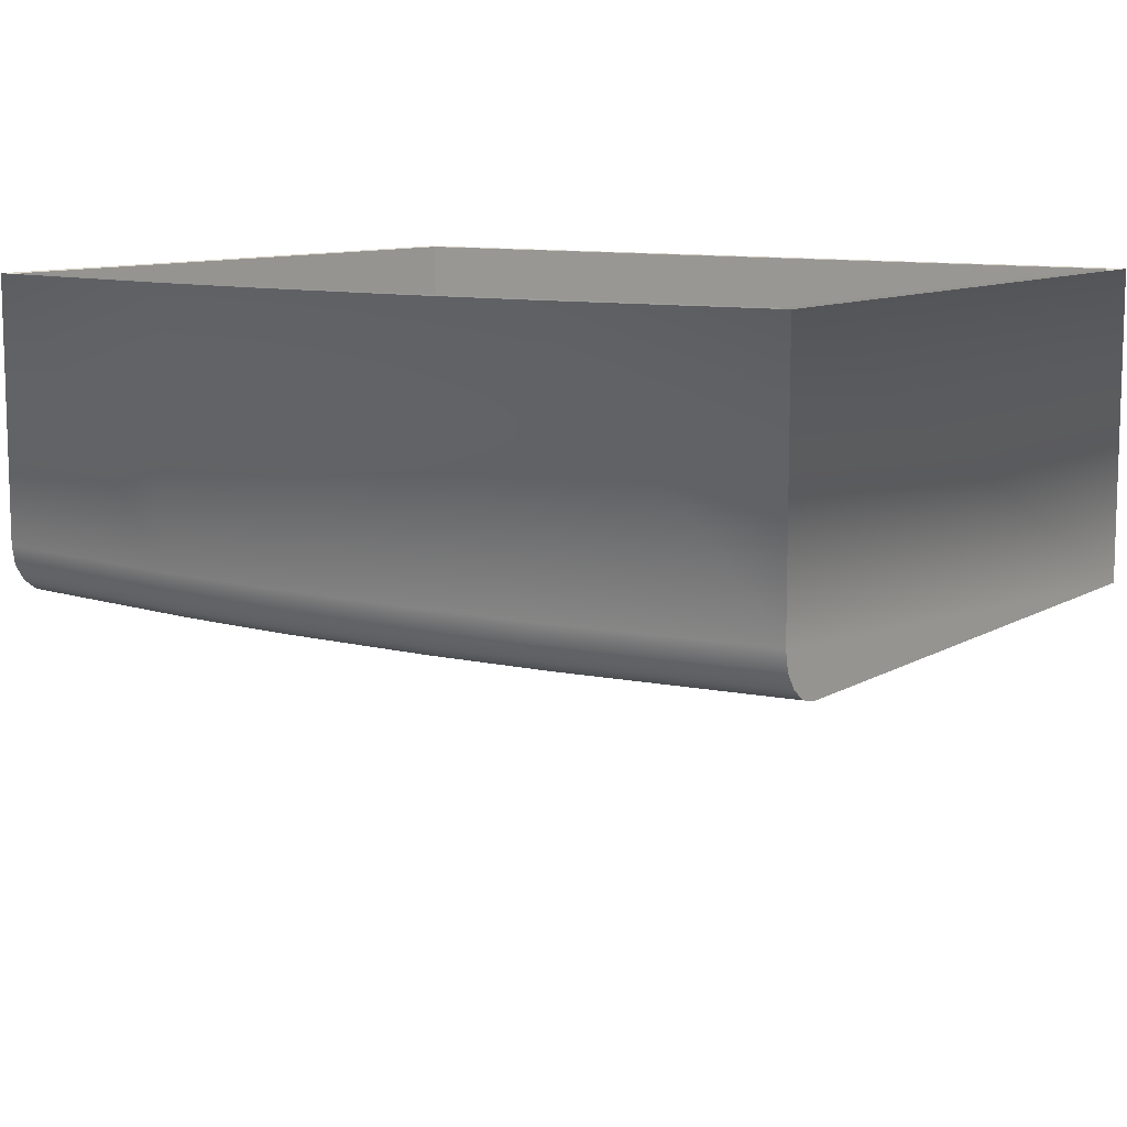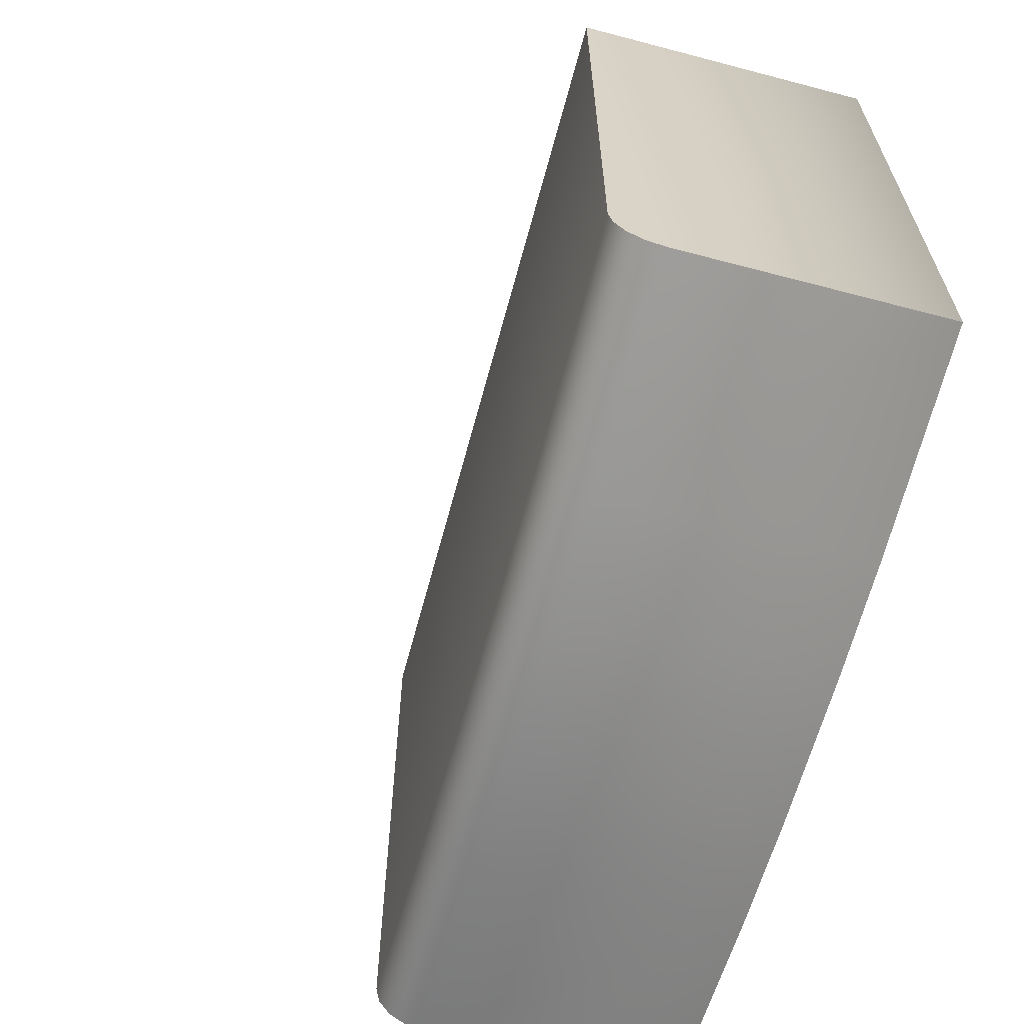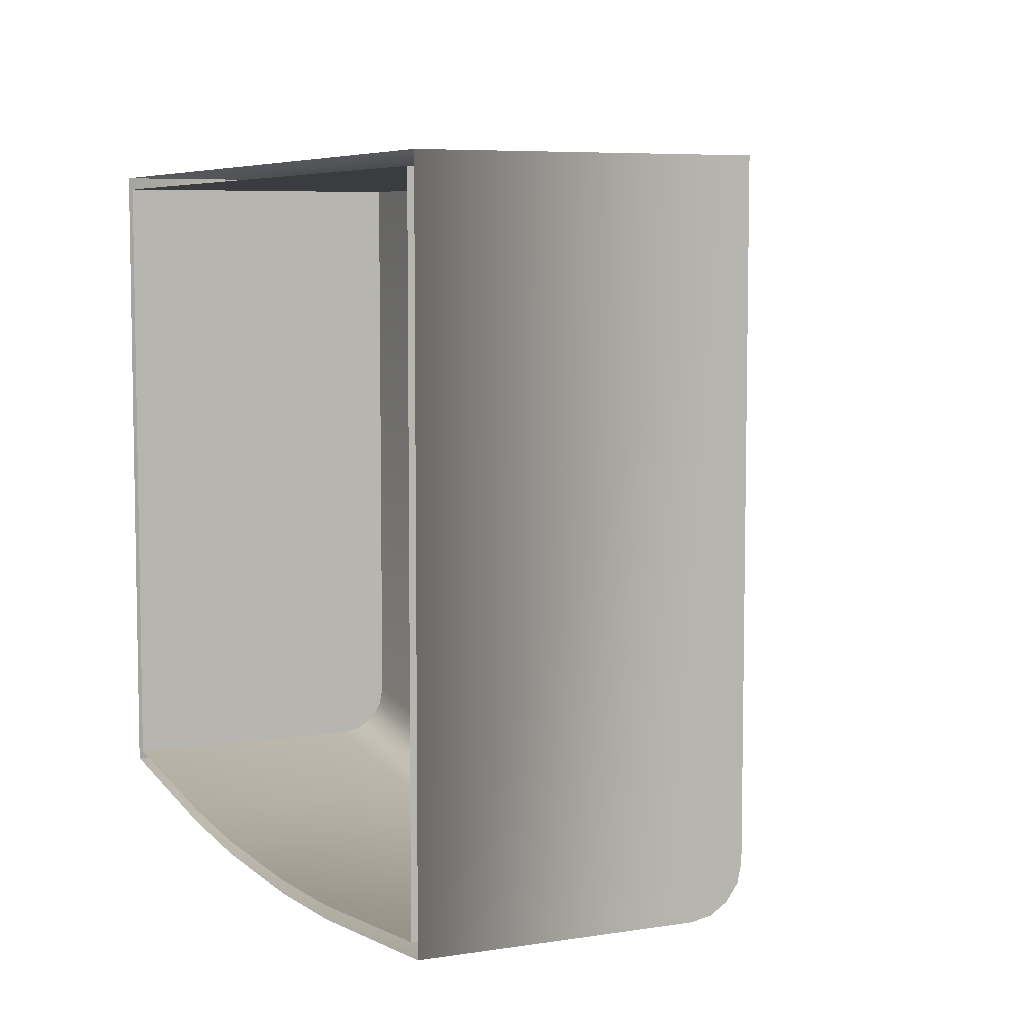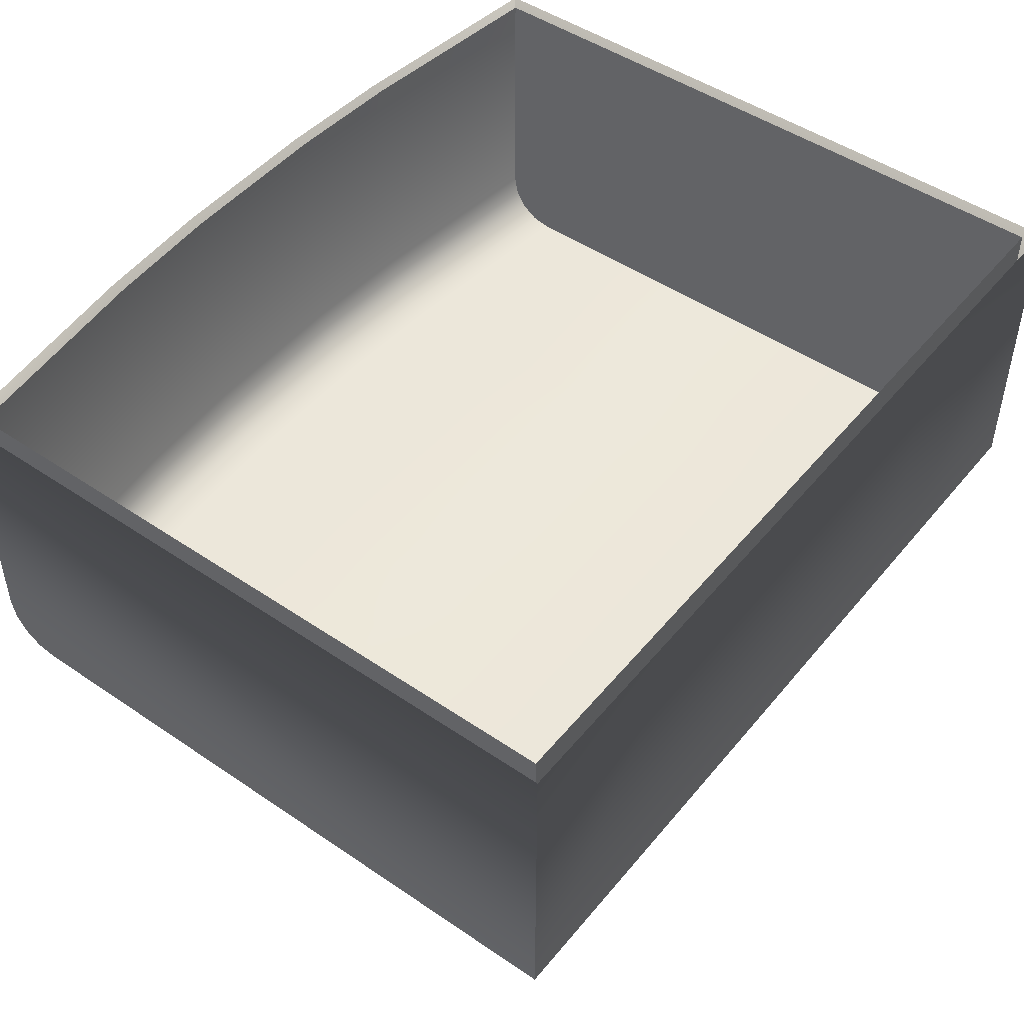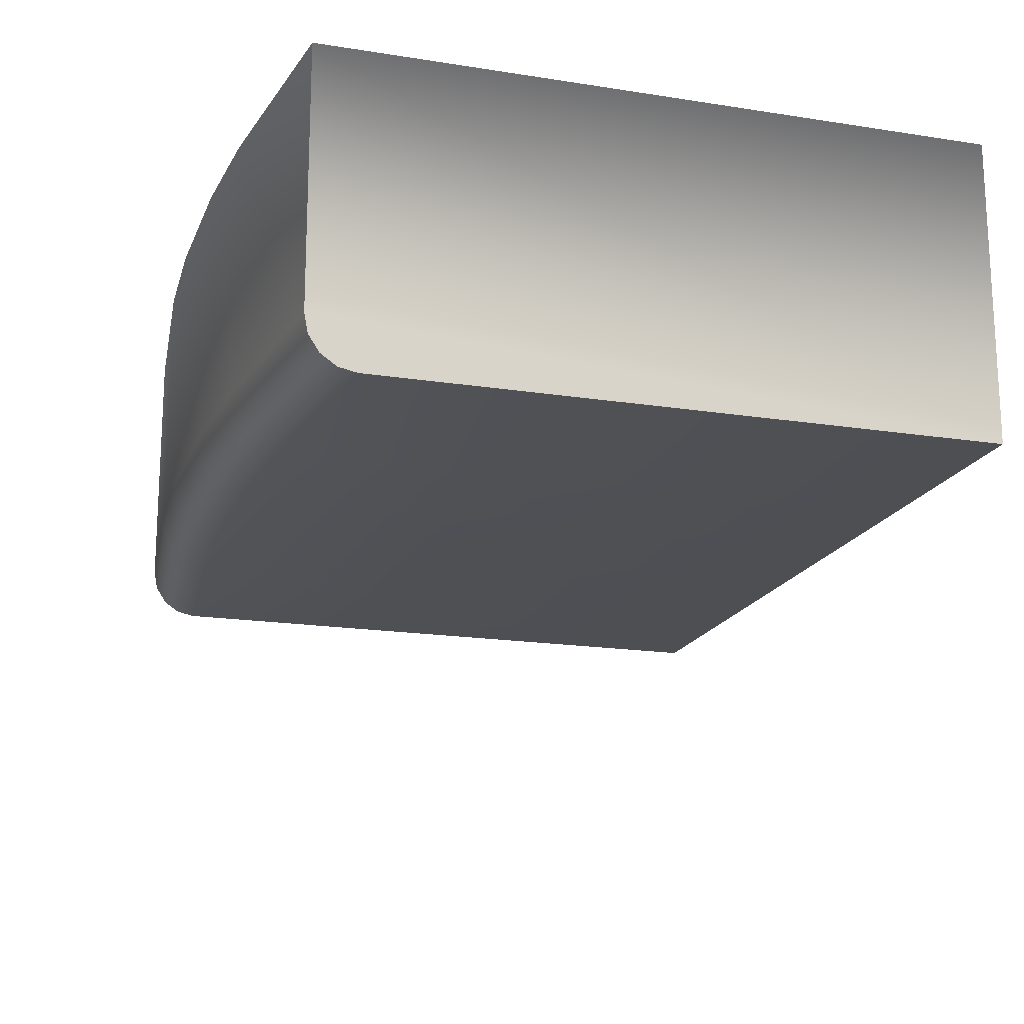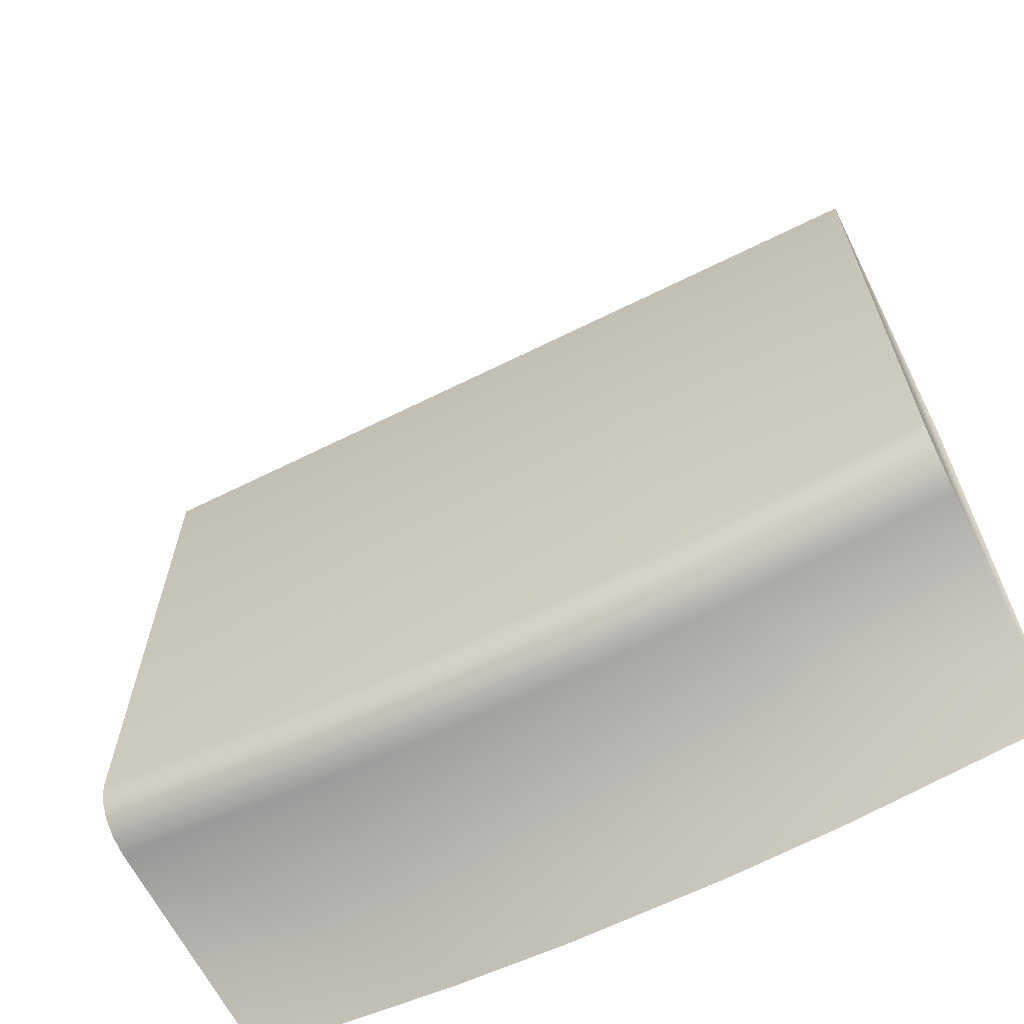
<metadata>
{"format":"obj","ext":"obj","renderer":"f3d","projection":"perspective","resolution":1024,"background":"white","views":[{"elev":10.0,"azim":34.2,"up":"+Z"},{"elev":-63.7,"azim":-104.9,"up":"+Y"},{"elev":6.5,"azim":65.2,"up":"+Y"},{"elev":48.1,"azim":127.4,"up":"+Z"},{"elev":-17.6,"azim":72.7,"up":"+Z"},{"elev":-64.8,"azim":-153.4,"up":"+Y"}]}
</metadata>
<code>
o FridgeDrawer2_22_FridgeDrawer2D4_2_GeomSubset_4
v 0.04444 0.04227 -0.8956
v 0.04443 0.04227 -0.8956
v 0.04444 0.04228 -0.8956
v 0.04443 0.04228 -0.8956
v 0.04444 0.04227 -0.8956
v 0.04443 0.04227 -0.8956
v 0.04444 0.04228 -0.8956
v 0.04443 0.04228 -0.8956
v 0.04444 0.04227 -0.8956
v 0.04443 0.04227 -0.8956
v 0.04444 0.04228 -0.8956
v 0.04443 0.04228 -0.8956
v 0.04444 0.04227 -0.8956
v 0.04443 0.04227 -0.8956
v 0.04444 0.04228 -0.8956
v 0.04443 0.04228 -0.8956
v 0.04444 0.04227 -0.8956
v 0.04443 0.04227 -0.8956
v 0.04444 0.04228 -0.8956
v 0.04443 0.04228 -0.8956
v 0.04444 0.04227 -0.8956
v 0.04443 0.04227 -0.8956
v 0.04444 0.04228 -0.8956
v 0.04443 0.04228 -0.8956
v 0.04444 0.04227 -0.8956
v 0.04443 0.04227 -0.8956
v 0.04444 0.04228 -0.8956
v 0.04443 0.04228 -0.8956
v 0.05905 0.2194 -0.4923
v -0.5339 0.2194 -0.4923
v 0.05905 -0.2488 -0.4923
v -0.5339 -0.2488 -0.4923
v -0.181 0.2194 -0.4923
v -0.09623 0.2194 -0.4923
v -0.3786 0.2194 -0.4923
v -0.2939 0.2194 -0.4923
v -0.181 -0.2705 -0.4923
v -0.09656 -0.2659 -0.4923
v -0.3783 -0.2659 -0.4923
v -0.2939 -0.2705 -0.4923
v -0.09623 0.2194 -0.7181
v 0.05905 0.2194 -0.7181
v -0.3786 0.2194 -0.7181
v -0.5339 0.2194 -0.7181
v -0.2939 0.2194 -0.7181
v -0.181 0.2194 -0.7181
v 0.04867 0.2104 -0.4923
v -0.5235 0.2104 -0.4923
v 0.04867 -0.2408 -0.4923
v -0.5235 -0.2408 -0.4923
v -0.181 0.2104 -0.4923
v -0.09623 0.2104 -0.4923
v -0.3786 0.2104 -0.4923
v -0.2939 0.2104 -0.4923
v -0.1813 -0.2615 -0.4923
v -0.09754 -0.2569 -0.4923
v -0.3773 -0.2569 -0.4923
v -0.2936 -0.2615 -0.4923
v 0.04867 0.2104 -0.7093
v -0.5235 0.2104 -0.7093
v -0.181 0.2104 -0.7093
v -0.09623 0.2104 -0.7093
v -0.3786 0.2104 -0.7093
v -0.2939 0.2104 -0.7093
v 0.05905 0.2194 -0.5007
v -0.09623 0.2194 -0.5007
v 0.05905 -0.2488 -0.5007
v -0.09656 -0.2659 -0.5007
v -0.5339 -0.2488 -0.5007
v -0.3783 -0.2659 -0.5007
v -0.5339 0.2194 -0.5007
v -0.3786 0.2194 -0.5007
v -0.2939 -0.2705 -0.5007
v -0.181 -0.2705 -0.5007
v -0.181 0.2194 -0.5007
v -0.2939 0.2194 -0.5007
v -0.2936 -0.2615 -0.5007
v -0.3773 -0.2569 -0.5007
v -0.5235 -0.2408 -0.5007
v -0.5235 0.2104 -0.5007
v -0.3786 0.2104 -0.5007
v -0.2939 0.2104 -0.5007
v -0.181 0.2104 -0.5007
v -0.09623 0.2104 -0.5007
v 0.04867 0.2104 -0.5007
v 0.04867 -0.2408 -0.5007
v -0.09754 -0.2569 -0.5007
v -0.1813 -0.2615 -0.5007
v 0.06047 0.2207 -0.494
v -0.5353 0.2207 -0.494
v 0.06047 -0.2499 -0.494
v -0.5353 -0.2499 -0.494
v -0.181 0.2207 -0.494
v -0.09623 0.2207 -0.494
v -0.3786 0.2207 -0.494
v -0.2939 0.2207 -0.494
v -0.1809 -0.2718 -0.494
v -0.09643 -0.2672 -0.494
v -0.3784 -0.2672 -0.494
v -0.2939 -0.2718 -0.494
v 0.06047 0.2207 -0.499
v -0.09623 0.2207 -0.499
v 0.06047 -0.2499 -0.499
v -0.09643 -0.2672 -0.499
v -0.5353 -0.2499 -0.499
v -0.3784 -0.2672 -0.499
v -0.5353 0.2207 -0.499
v -0.3786 0.2207 -0.499
v -0.2939 -0.2718 -0.499
v -0.1809 -0.2718 -0.499
v -0.181 0.2207 -0.499
v -0.2939 0.2207 -0.499
v -0.09656 -0.2659 -0.6828
v -0.09654 -0.2318 -0.7181
v 0.05905 -0.2488 -0.6828
v 0.05905 -0.2147 -0.7181
v -0.3783 -0.2318 -0.7181
v -0.3783 -0.2659 -0.6828
v -0.5339 -0.2147 -0.7181
v -0.5339 -0.2488 -0.6828
v -0.181 -0.2364 -0.7181
v -0.181 -0.2705 -0.6828
v -0.2939 -0.2705 -0.6828
v -0.2939 -0.2364 -0.7181
v 0.04867 -0.2067 -0.7093
v 0.04867 -0.2408 -0.674
v -0.5235 -0.2408 -0.674
v -0.5235 -0.2067 -0.7093
v -0.1813 -0.2273 -0.7093
v -0.1813 -0.2615 -0.674
v -0.09754 -0.2569 -0.674
v -0.09744 -0.2227 -0.7093
v -0.3774 -0.2227 -0.7093
v -0.3773 -0.2569 -0.674
v -0.2936 -0.2273 -0.7093
v -0.2936 -0.2615 -0.674
v -0.3783 -0.2448 -0.7154
v -0.2939 -0.2495 -0.7154
v -0.3783 -0.2559 -0.7078
v -0.2939 -0.2605 -0.7078
v -0.3783 -0.2633 -0.6963
v -0.2939 -0.2679 -0.6963
v -0.181 -0.2495 -0.7154
v -0.09655 -0.2448 -0.7154
v -0.181 -0.2605 -0.7078
v -0.09656 -0.2559 -0.7078
v -0.181 -0.2679 -0.6963
v -0.09656 -0.2633 -0.6963
v -0.5339 -0.2277 -0.7154
v -0.5339 -0.2388 -0.7078
v -0.5339 -0.2462 -0.6963
v 0.05905 -0.2277 -0.7154
v 0.05905 -0.2388 -0.7078
v 0.05905 -0.2462 -0.6963
v 0.04867 -0.2197 -0.7066
v -0.09748 -0.2358 -0.7066
v 0.04867 -0.2308 -0.6989
v -0.09751 -0.2469 -0.6989
v 0.04867 -0.2382 -0.6875
v -0.09753 -0.2543 -0.6875
v -0.3774 -0.2358 -0.7066
v -0.5235 -0.2197 -0.7066
v -0.3774 -0.2469 -0.6989
v -0.5235 -0.2308 -0.6989
v -0.3773 -0.2543 -0.6875
v -0.5235 -0.2382 -0.6875
v -0.1813 -0.2404 -0.7066
v -0.2936 -0.2404 -0.7066
v -0.1813 -0.2515 -0.6989
v -0.2936 -0.2515 -0.6989
v -0.1813 -0.2589 -0.6875
v -0.2936 -0.2589 -0.6875
f 17 18 20 19
f 136 130 88 77
f 131 87 88 130
f 131 126 86 87
f 126 159 157 155 125 59 85 86
f 60 128 162 164 166 127 79 80
f 134 78 79 127
f 134 136 77 78
f 123 118 70 73
f 74 68 113 122
f 122 123 73 74
f 66 41 42 65
f 120 151 150 149 119 44 71 69
f 118 120 69 70
f 115 113 68 67
f 42 116 152 153 154 115 67 65
f 71 44 43 72
f 135 133 63 64
f 76 45 46 75
f 75 46 41 66
f 62 132 129 61
f 61 129 135 64
f 72 43 45 76
f 128 60 63 133
f 62 59 125 132
f 116 42 41 114
f 81 63 60 80
f 82 64 63 81
f 83 61 64 82
f 84 62 61 83
f 85 59 62 84
f 44 119 117 43
f 46 45 124 121
f 121 114 41 46
f 45 43 117 124
f 124 117 137 138
f 138 137 139 140
f 140 139 141 142
f 142 141 118 123
f 114 121 143 144
f 144 143 145 146
f 146 145 147 148
f 148 147 122 113
f 121 124 138 143
f 143 138 140 145
f 145 140 142 147
f 147 142 123 122
f 117 119 149 137
f 137 149 150 139
f 139 150 151 141
f 141 151 120 118
f 116 114 144 152
f 152 144 146 153
f 153 146 148 154
f 154 148 113 115
f 132 125 155 156
f 156 155 157 158
f 158 157 159 160
f 160 159 126 131
f 128 133 161 162
f 162 161 163 164
f 164 163 165 166
f 166 165 134 127
f 135 129 167 168
f 168 167 169 170
f 170 169 171 172
f 172 171 130 136
f 129 132 156 167
f 167 156 158 169
f 169 158 160 171
f 171 160 131 130
f 133 135 168 161
f 161 168 170 163
f 163 170 172 165
f 165 172 136 134

</code>
